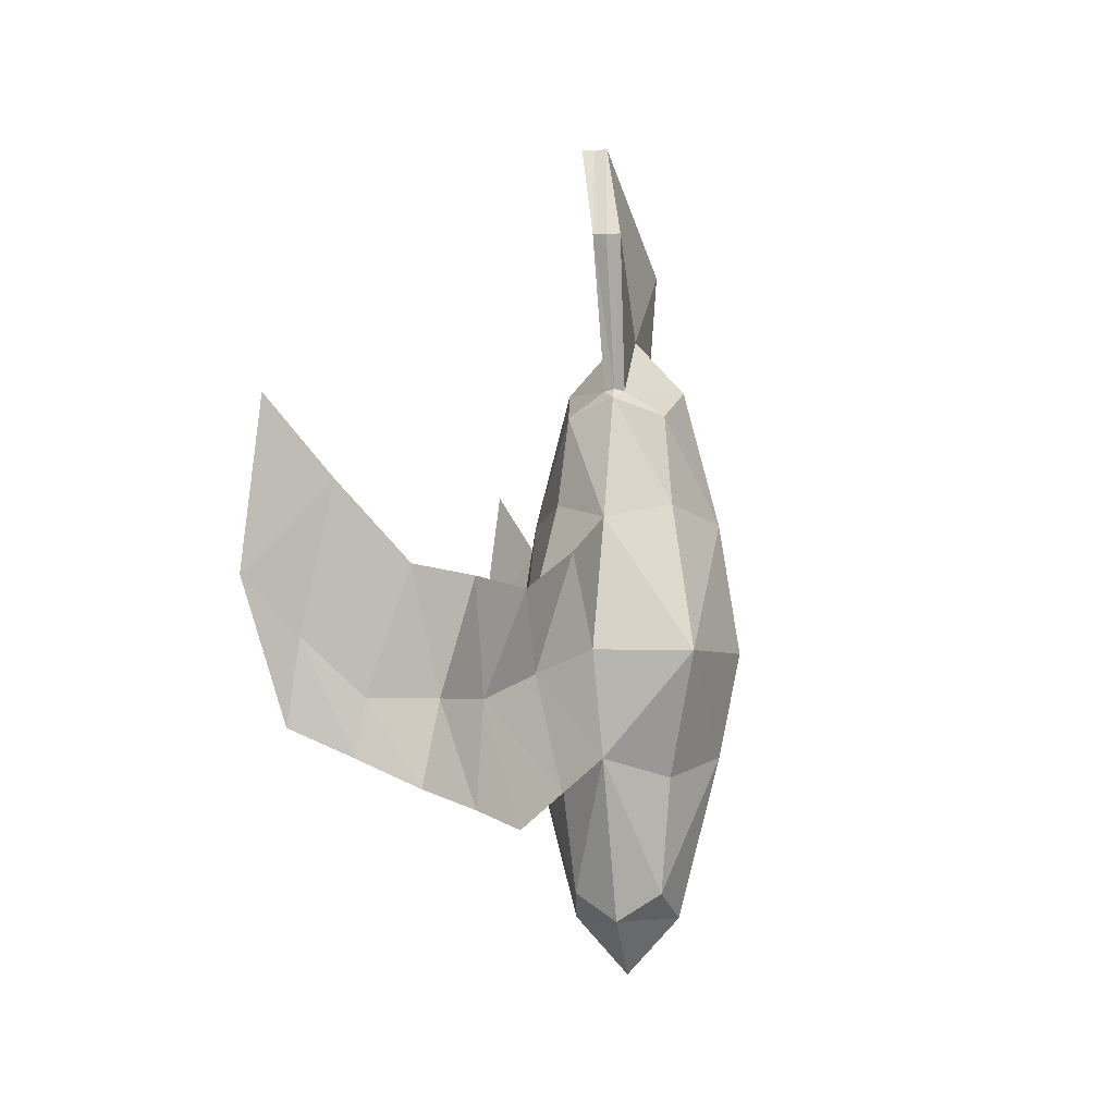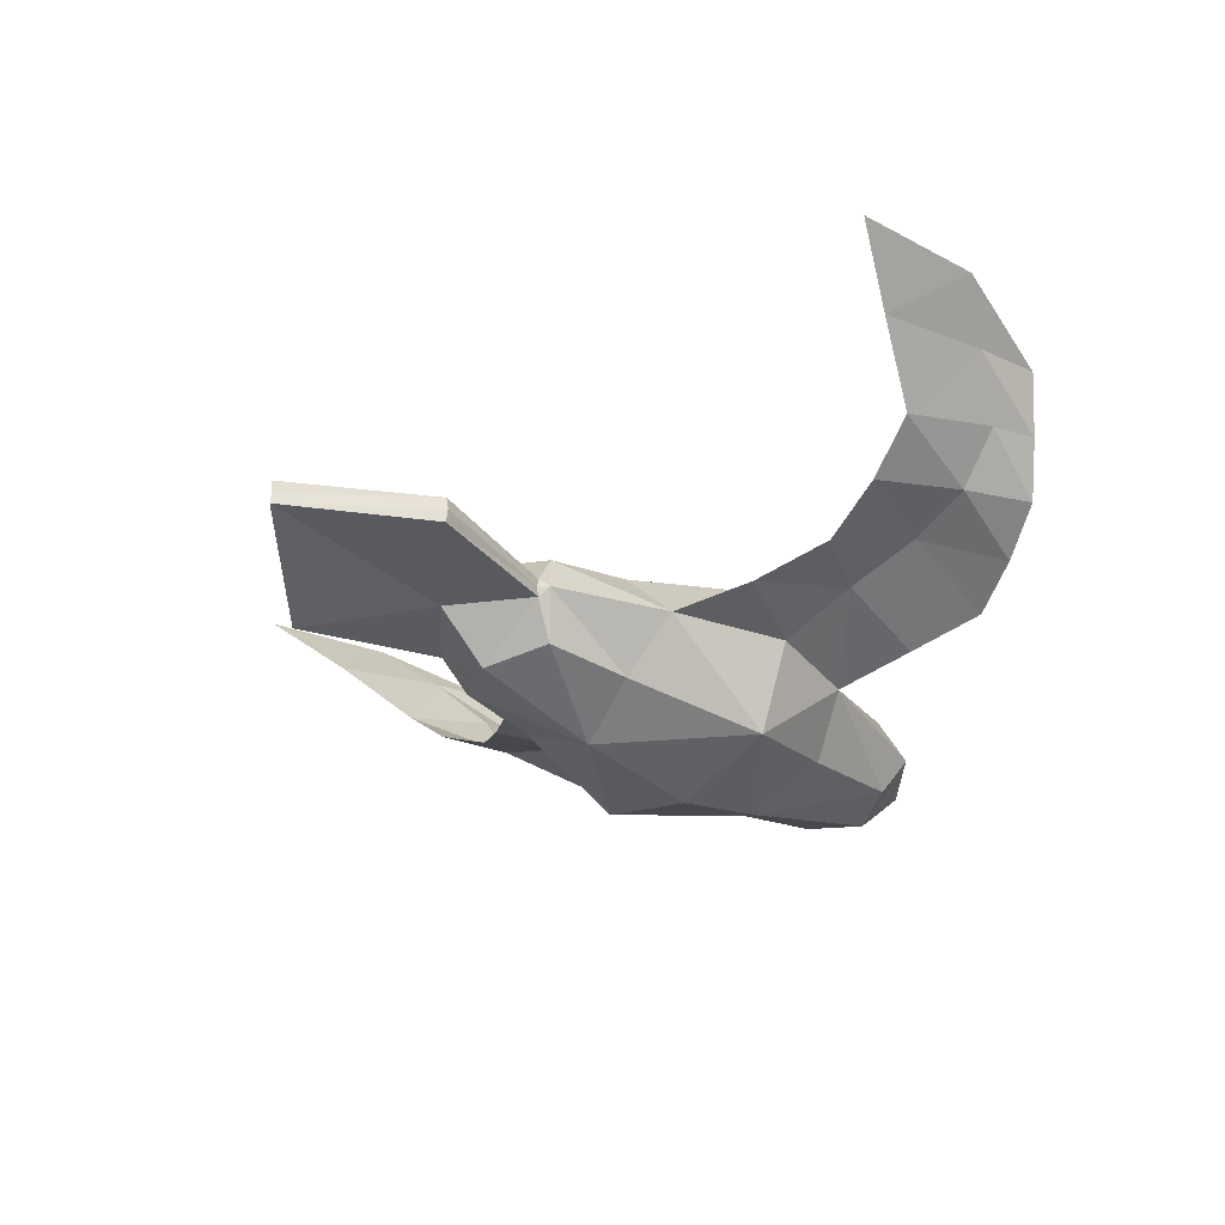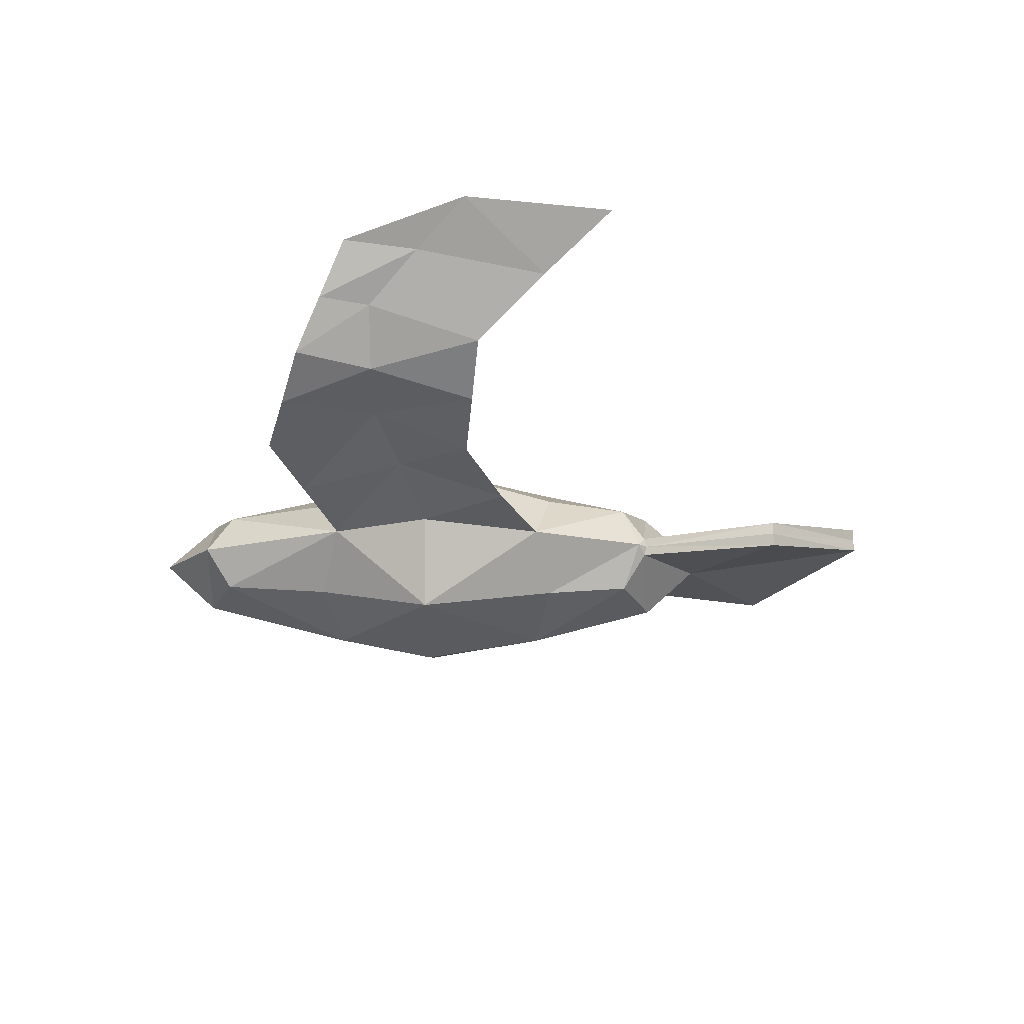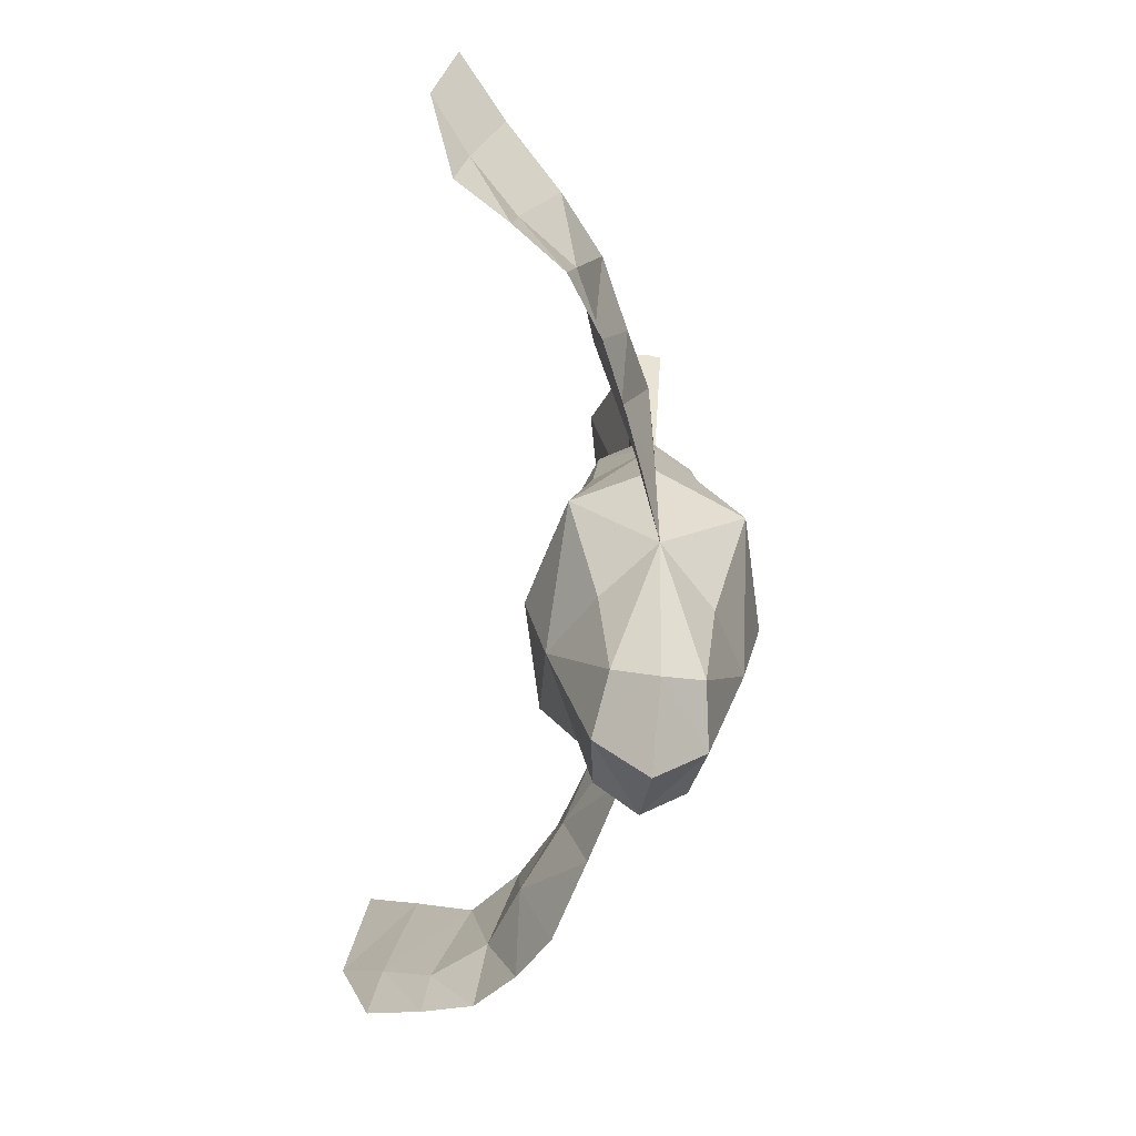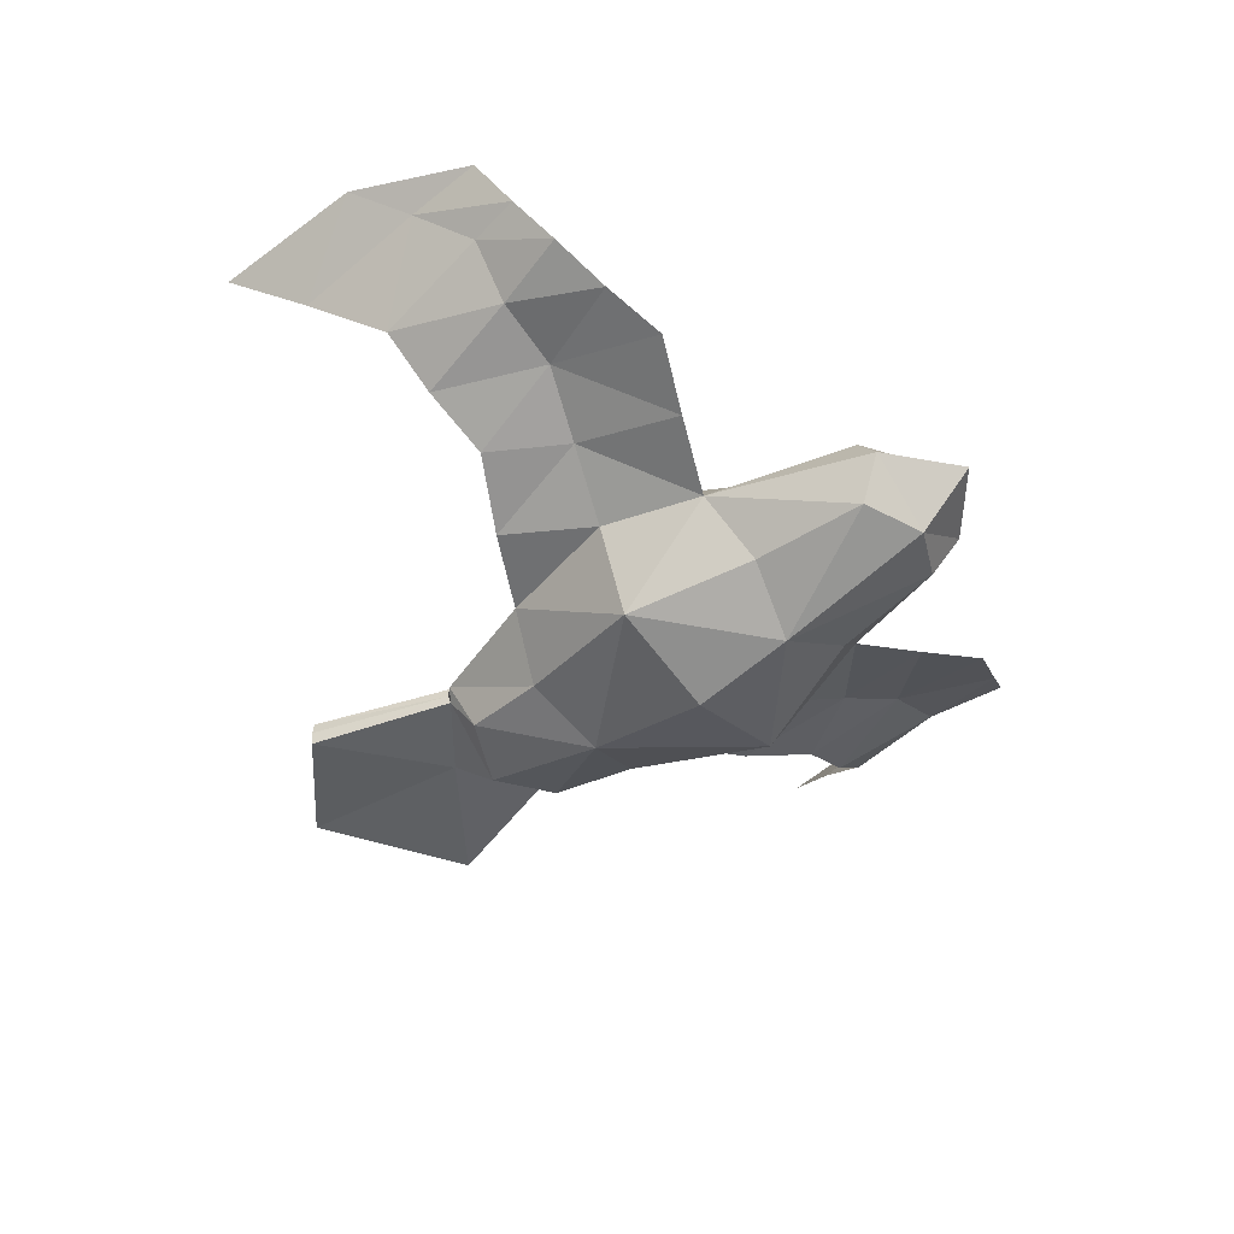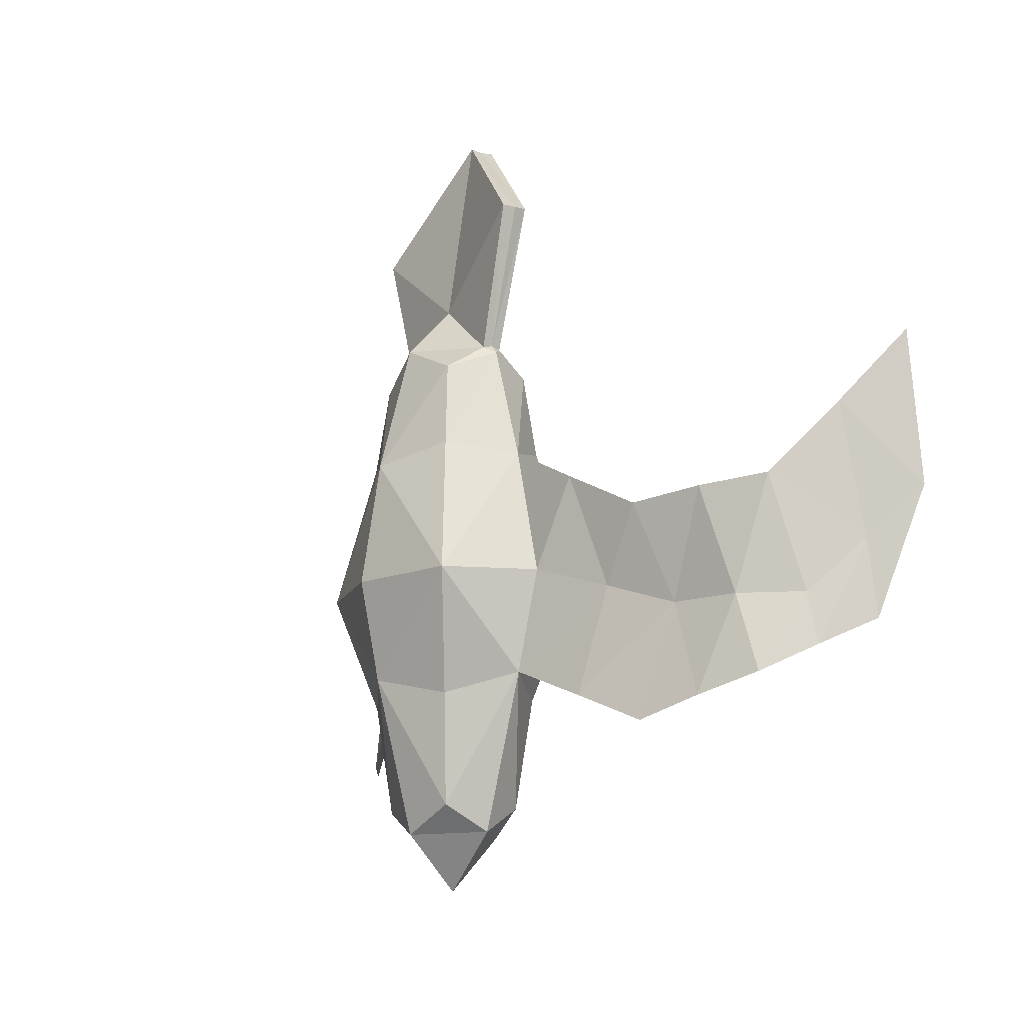
<metadata>
{"format":"obj","ext":"obj","renderer":"f3d","projection":"perspective","resolution":1024,"background":"white","views":[{"elev":-4.2,"azim":-79.5,"up":"+Z"},{"elev":-32.2,"azim":49.0,"up":"+Y"},{"elev":-19.3,"azim":-89.5,"up":"+Y"},{"elev":-65.6,"azim":-97.3,"up":"+Z"},{"elev":-46.5,"azim":128.8,"up":"+Y"},{"elev":-13.6,"azim":58.0,"up":"+Z"}]}
</metadata>
<code>
o Cube
v 0.2812 0.2109 -1.169
v 0.2812 -0.2109 -1.169
v 0.3177 0.2383 1.155
v 0.3177 -0.2383 1.155
v -0.2812 0.2109 -1.169
v -0.2812 -0.2109 -1.169
v -0.3177 0.2383 1.155
v -0.3177 -0.2383 1.155
v 0 -0.2571 -1.302
v 0.3428 -0 -1.302
v -0.3428 -0 -1.302
v 0 0.2905 1.306
v 0 -0.2905 1.306
v 0 0.2571 -1.302
v 0 0 -1.583
v -0.3768 0.2826 0.7186
v 0.3768 0.2826 0.7186
v 0.3552 0.267 -0.6067
v 0.5523 0.425 0
v -0.3552 0.2671 -0.6067
v -0.5522 0.4257 0
v -0.3565 -0.2664 -0.6067
v 0.3566 -0.2665 -0.6067
v 0.3768 -0.2826 0.7186
v 0.5704 -0.4121 -0
v 0 0.4654 0.6383
v 0 0.4614 -0.5123
v 0 0.5661 0
v -0.3768 -0.2826 0.7186
v -0.5702 -0.4114 -0
v 0 -0.4654 0.6383
v 0 -0.4614 -0.5123
v 0 -0.5661 -0
v 0.622 0.01131 0.6383
v 0.6176 0.01752 -0.5123
v 0.7569 0.04135 0
v 0.3728 0.04959 1.275
v 0.3728 -0.04959 1.275
v 0.4229 0 1.241
v 0.3788 -0 1.288
v 0 0.04696 1.572
v 0 -0.04696 1.572
v 0.6044 0.06777 2.009
v 0.6141 -0 2.005
v 0.6044 -0.06777 2.009
v 0 0.2256 2.57
v 0 0.1614 2.564
v 0 0.09724 2.57
v 2.377 1.148 1.032
v 2.161 1.089 -0.3756
v 2.355 1.243 0.268
v 1.986 0.7945 -0.2461
v 1.432 0.4122 -0.2461
v 1.331 0.2652 -0.8295
v 1.872 0.5798 -0.6381
v 1.942 0.6122 0.332
v 1.335 0.2385 0.2555
v -0.6218 0.01233 0.6383
v -0.6173 0.01912 -0.5123
v -0.7564 0.04403 0
v -0.3728 0.04959 1.275
v -0.3728 -0.04959 1.275
v -0.4229 0 1.241
v -0.3788 -0 1.288
v -0.6044 0.06777 2.009
v -0.6141 -0 2.005
v -0.6044 -0.06777 2.009
v -2.352 1.18 1.032
v -2.132 1.126 -0.3756
v -2.325 1.277 0.268
v -1.964 0.8271 -0.2461
v -1.43 0.4239 -0.2461
v -1.329 0.2757 -0.8295
v -1.862 0.601 -0.6381
v -1.929 0.635 0.332
v -1.333 0.248 0.2555
v -1.102 0.2521 -0.1243
v -0.9929 0.09601 0.4449
v -0.9835 0.1486 -0.6726
v -1.764 0.5451 -0.2461
v -1.614 0.4154 -0.7338
v -1.663 0.4106 0.2938
v -2.005 0.8571 -0.5068
v -2.133 1.069 0.01094
v -2.134 0.9219 0.6821
v 1.1 0.2405 -0.1231
v 0.99 0.08935 0.4469
v 0.9809 0.1399 -0.6709
v 1.766 0.5331 -0.2461
v 1.618 0.4017 -0.7338
v 1.668 0.3966 0.2938
v 2.027 0.8257 -0.5068
v 2.16 1.034 0.01094
v 2.155 0.8932 0.6821
f 43 47 44
f 38 13 4
f 21 27 20
f 30 58 60
f 3 37 39
f 39 38 4
f 37 12 41
f 64 63 62
f 9 11 15
f 7 26 16
f 5 27 14
f 6 59 11
f 21 59 60
f 2 35 23
f 1 35 10
f 2 32 9
f 1 27 18
f 26 3 17
f 31 4 13
f 13 62 8
f 63 61 7
f 14 10 15
f 9 10 2
f 11 14 15
f 31 8 29
f 27 19 18
f 19 26 17
f 30 32 33
f 30 31 29
f 21 26 28
f 21 58 16
f 31 25 24
f 25 32 23
f 59 5 11
f 32 6 9
f 34 19 17
f 19 35 18
f 35 25 23
f 25 34 24
f 61 12 7
f 64 65 61
f 42 67 62
f 37 40 39
f 40 38 39
f 61 63 64
f 41 43 37
f 67 64 62
f 42 45 48
f 65 41 61
f 44 48 45
f 8 62 63
f 65 47 46
f 40 43 44
f 30 59 22
f 66 48 47
f 40 45 38
f 93 50 51
f 94 51 49
f 86 57 87
f 89 56 91
f 88 53 86
f 89 55 52
f 84 69 83
f 85 70 84
f 76 77 78
f 75 80 82
f 72 79 77
f 80 74 81
f 77 59 60
f 78 60 58
f 72 81 73
f 82 72 76
f 75 84 71
f 71 83 74
f 35 86 36
f 36 87 34
f 53 90 89
f 53 91 57
f 56 93 94
f 52 92 93
f 43 46 47
f 38 42 13
f 21 28 27
f 30 29 58
f 39 34 3
f 34 17 3
f 4 24 39
f 24 34 39
f 37 3 12
f 9 6 11
f 7 12 26
f 5 20 27
f 6 22 59
f 21 20 59
f 2 10 35
f 1 18 35
f 2 23 32
f 1 14 27
f 26 12 3
f 31 24 4
f 13 42 62
f 16 58 7
f 58 63 7
f 14 1 10
f 9 15 10
f 11 5 14
f 31 13 8
f 27 28 19
f 19 28 26
f 30 22 32
f 30 33 31
f 21 16 26
f 21 60 58
f 31 33 25
f 25 33 32
f 59 20 5
f 32 22 6
f 34 36 19
f 19 36 35
f 35 36 25
f 25 36 34
f 61 41 12
f 64 66 65
f 42 48 67
f 41 46 43
f 67 66 64
f 42 38 45
f 65 46 41
f 44 47 48
f 58 29 63
f 29 8 63
f 65 66 47
f 40 37 43
f 30 60 59
f 66 67 48
f 40 44 45
f 93 92 50
f 94 93 51
f 86 53 57
f 89 52 56
f 88 54 53
f 89 90 55
f 84 70 69
f 85 68 70
f 76 72 77
f 75 71 80
f 72 73 79
f 80 71 74
f 77 79 59
f 78 77 60
f 72 80 81
f 82 80 72
f 75 85 84
f 71 84 83
f 35 88 86
f 36 86 87
f 53 54 90
f 53 89 91
f 56 52 93
f 52 55 92

</code>
